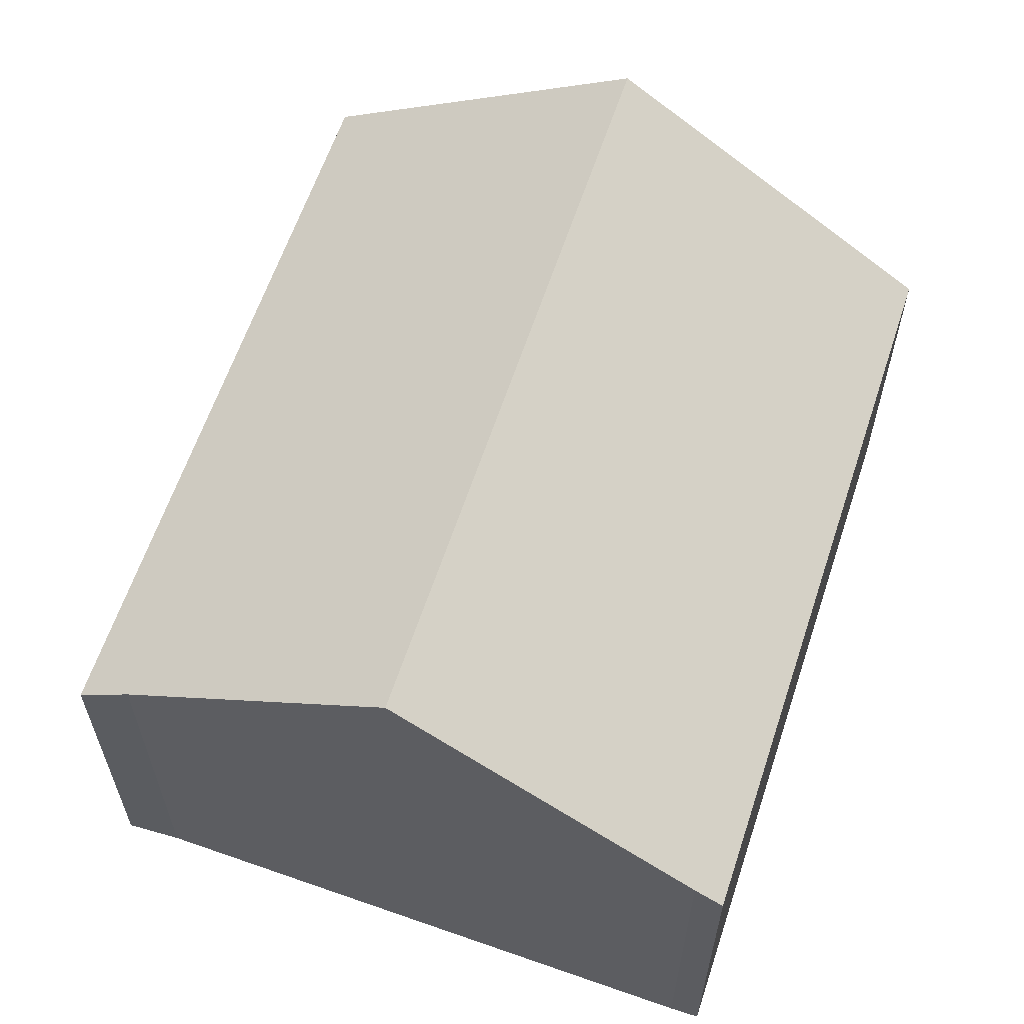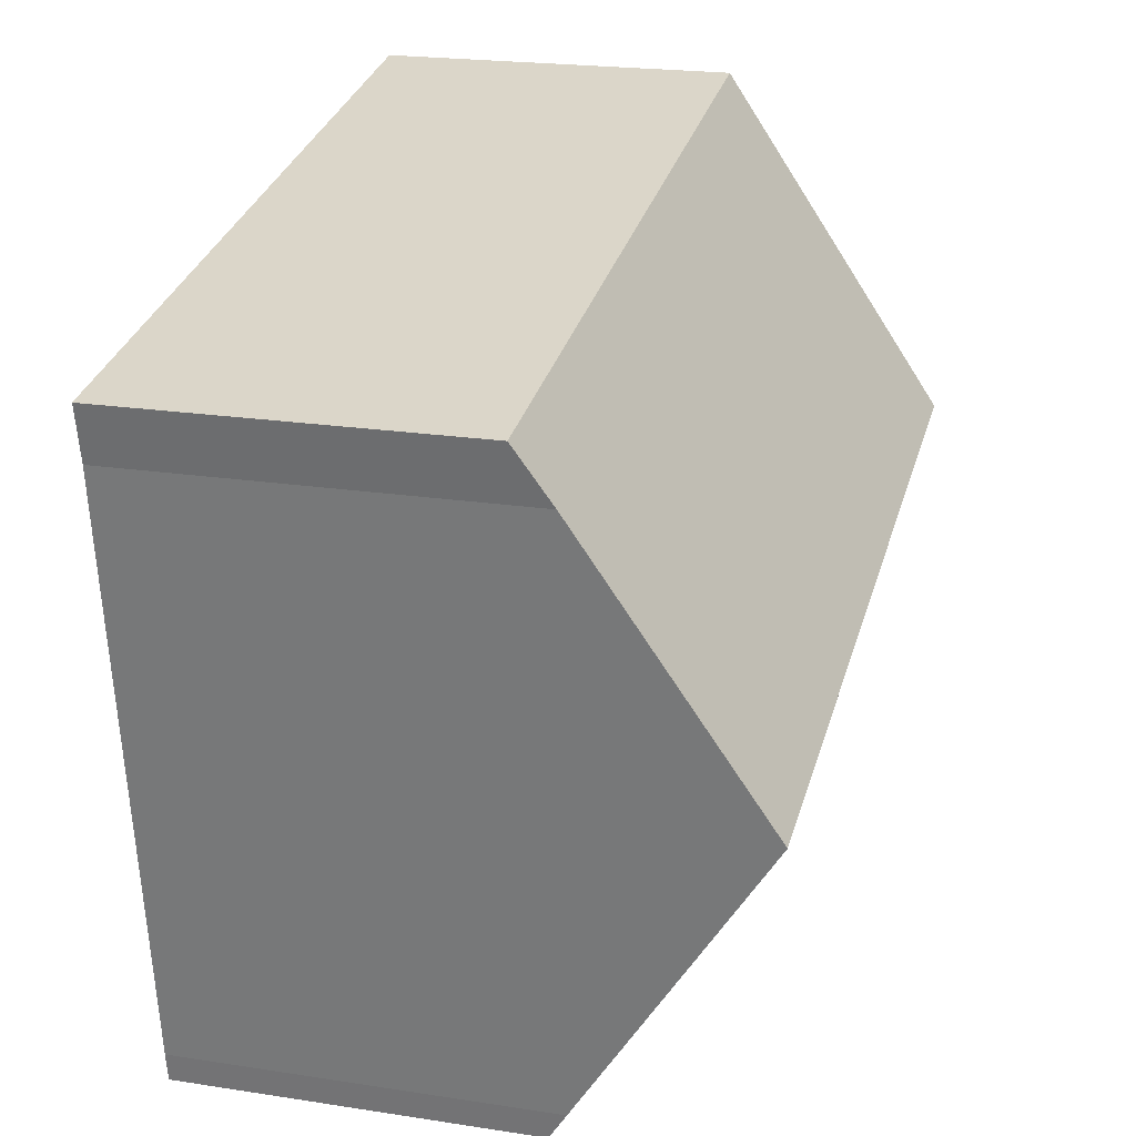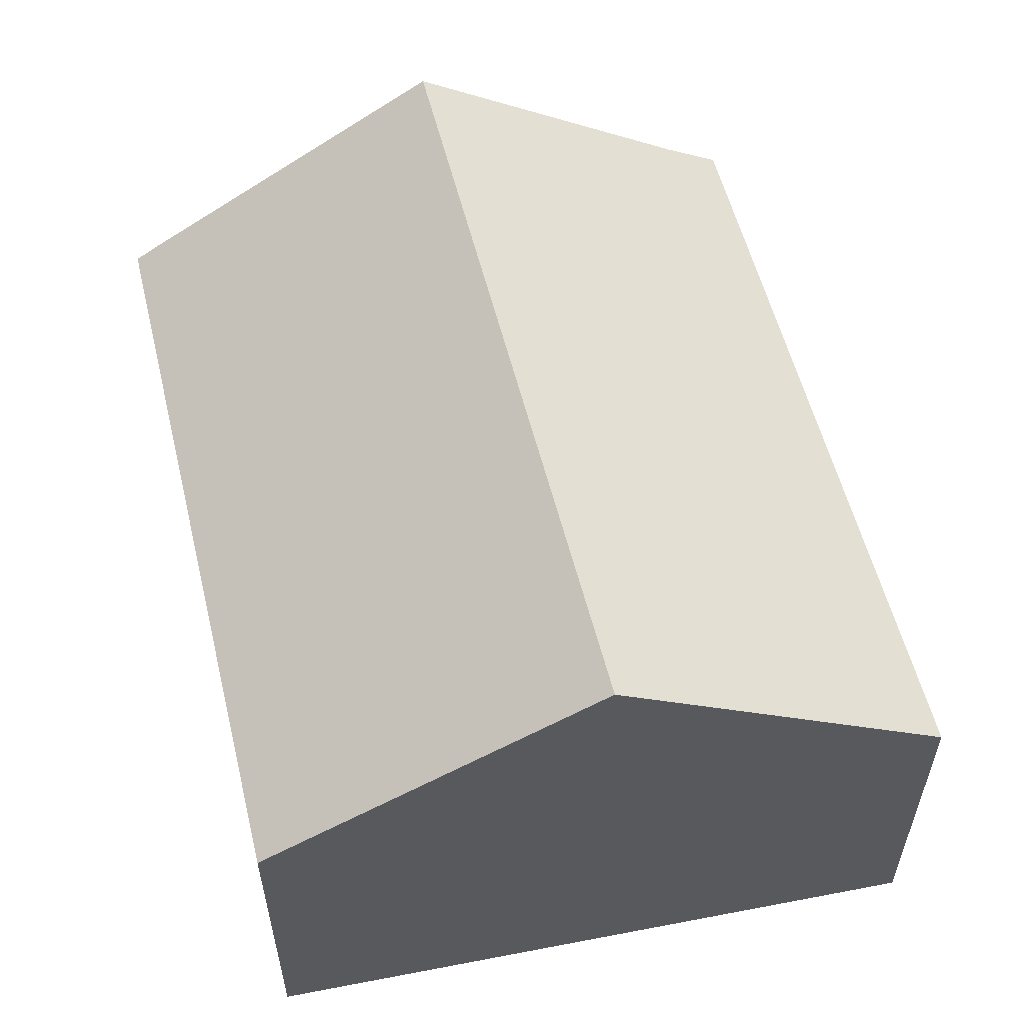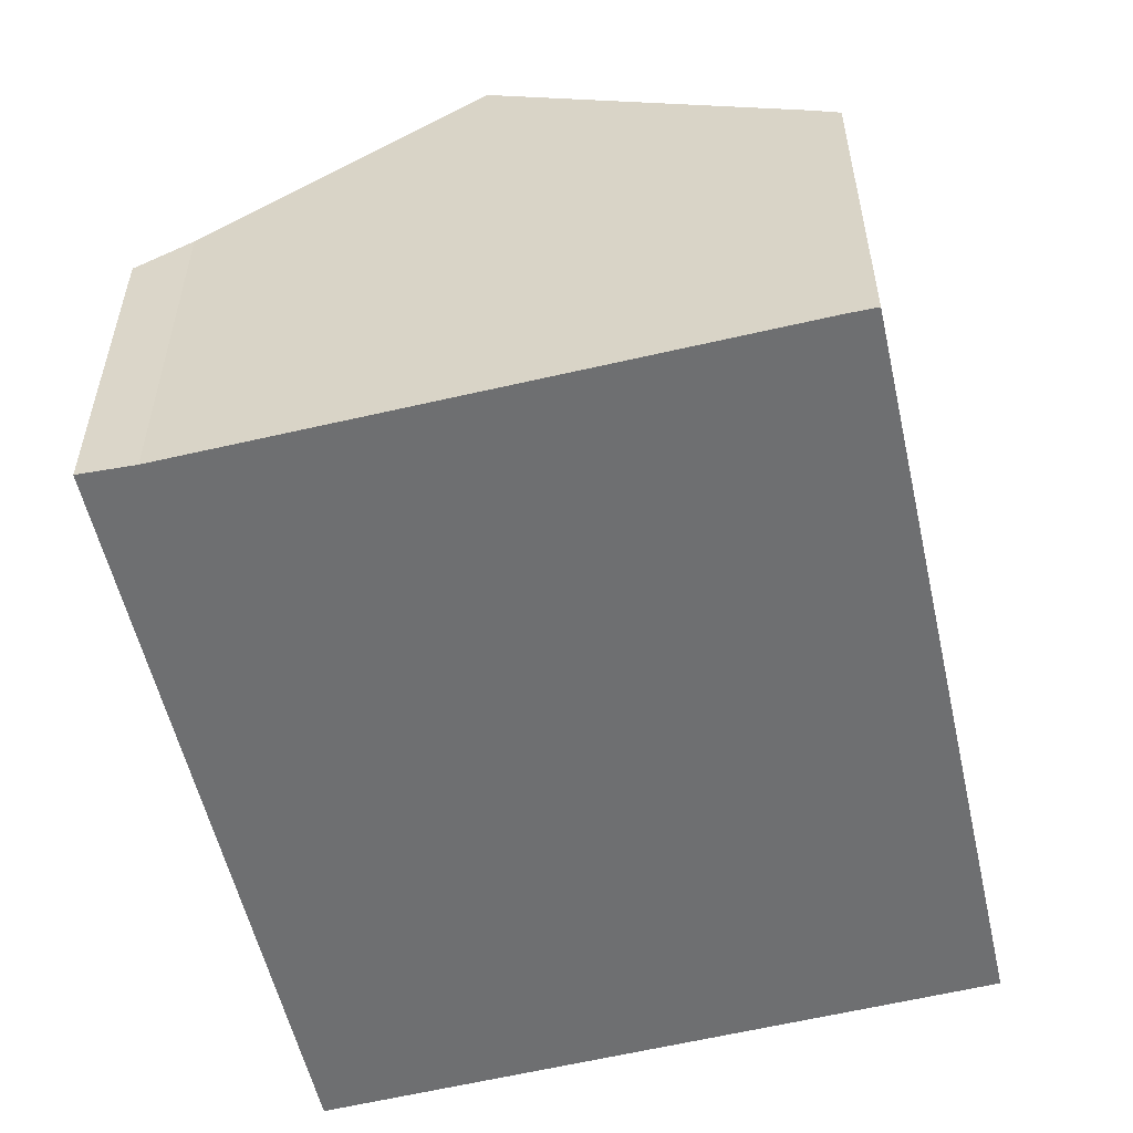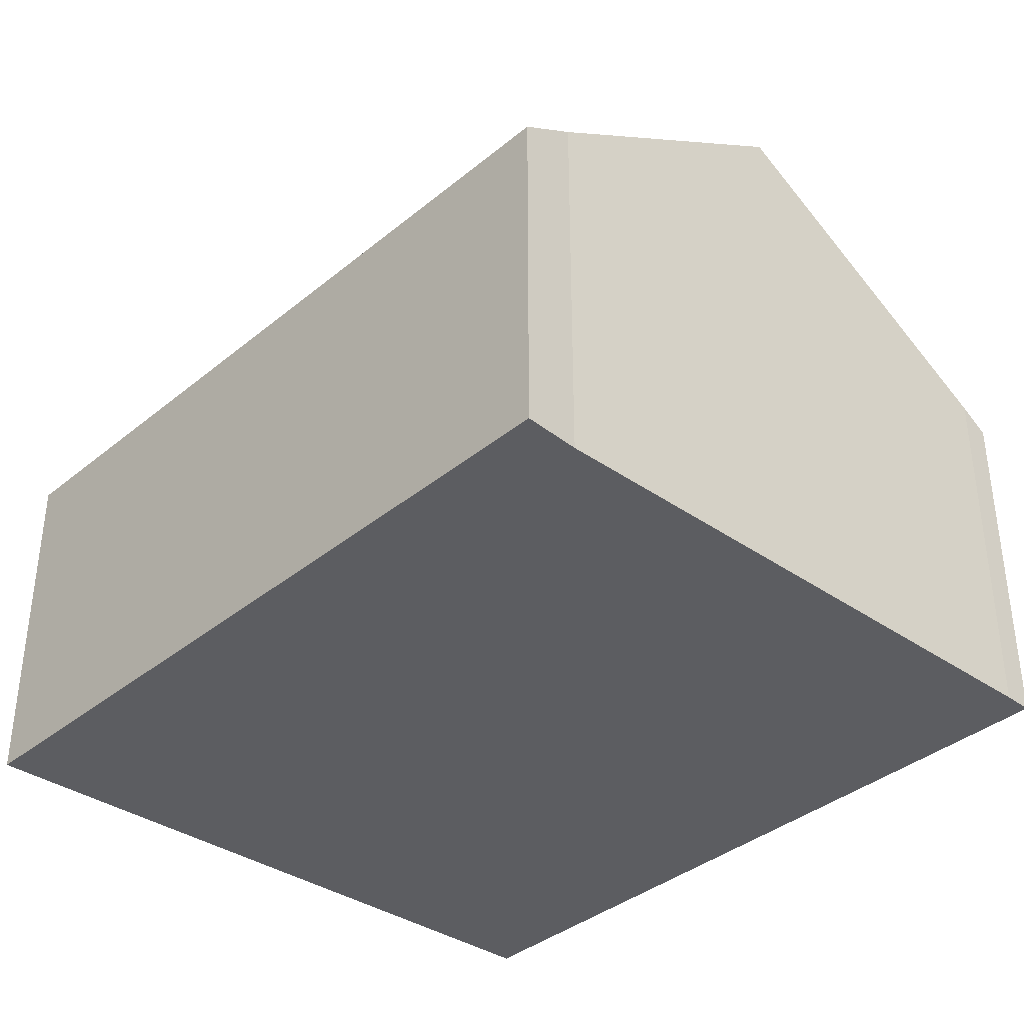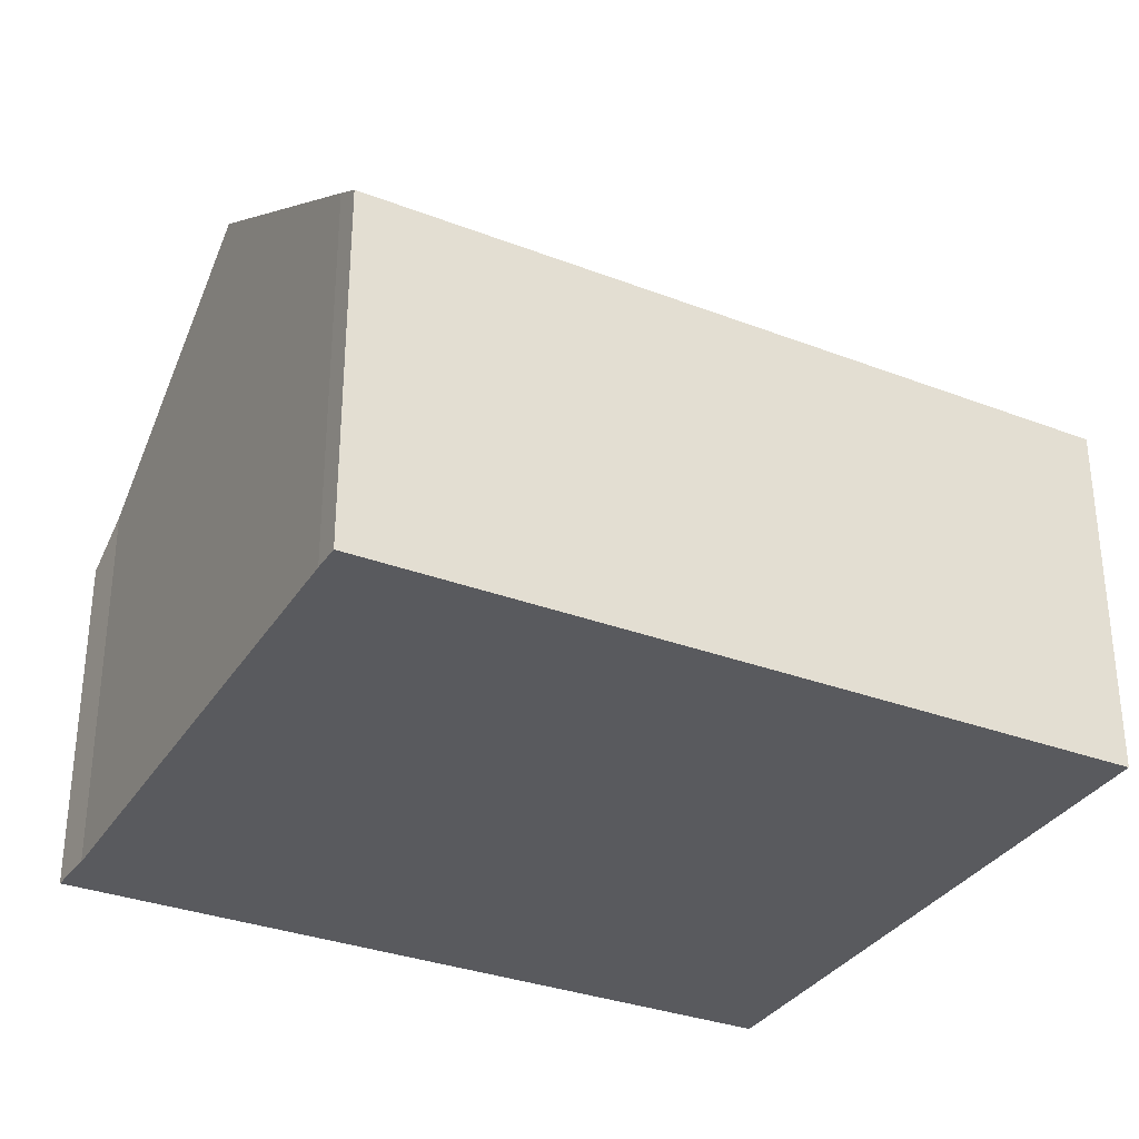
<metadata>
{"format":"obj","ext":"obj","renderer":"f3d","projection":"perspective","resolution":1024,"background":"white","views":[{"elev":60.6,"azim":117.7,"up":"+Y"},{"elev":21.3,"azim":105.4,"up":"+Z"},{"elev":57.1,"azim":-94.4,"up":"+Y"},{"elev":-54.6,"azim":112.0,"up":"+Y"},{"elev":-37.2,"azim":56.1,"up":"+Y"},{"elev":-31.8,"azim":161.1,"up":"+Y"}]}
</metadata>
<code>
v  0.391 5.348 3.226
v  7.945 3.671 4.652
v  7.57 5.348 1.994
v  8.051 3.34 5.171
v  0.778 3.34 6.419
v  7.163 3.529 -0.887
v  7.117 3.356 -1.161
v  0 3.319 2.032e-16
v  7.117 7.109e-17 -1.161
v  0 0 0
v  0.391 -1.975e-16 3.226
v  0.778 -3.93e-16 6.419
v  8.051 -3.166e-16 5.171
v  7.163 5.431e-17 -0.887
v  7.945 -2.849e-16 4.652
v  7.57 -1.221e-16 1.994
g defaultobject
f 1 2 3
f 2 1 4
f 4 1 5
f 6 1 3
f 1 6 7
f 1 7 8
f 9 8 7
f 8 9 10
f 10 1 8
f 1 10 5
f 5 10 11
f 5 11 12
f 12 4 5
f 4 12 13
f 14 7 6
f 7 14 9
f 4 15 2
f 15 4 13
f 15 3 2
f 3 15 6
f 6 15 16
f 6 16 14
f 11 13 12
f 13 11 10
f 13 10 15
f 15 10 9
f 15 9 16
f 16 9 14

</code>
